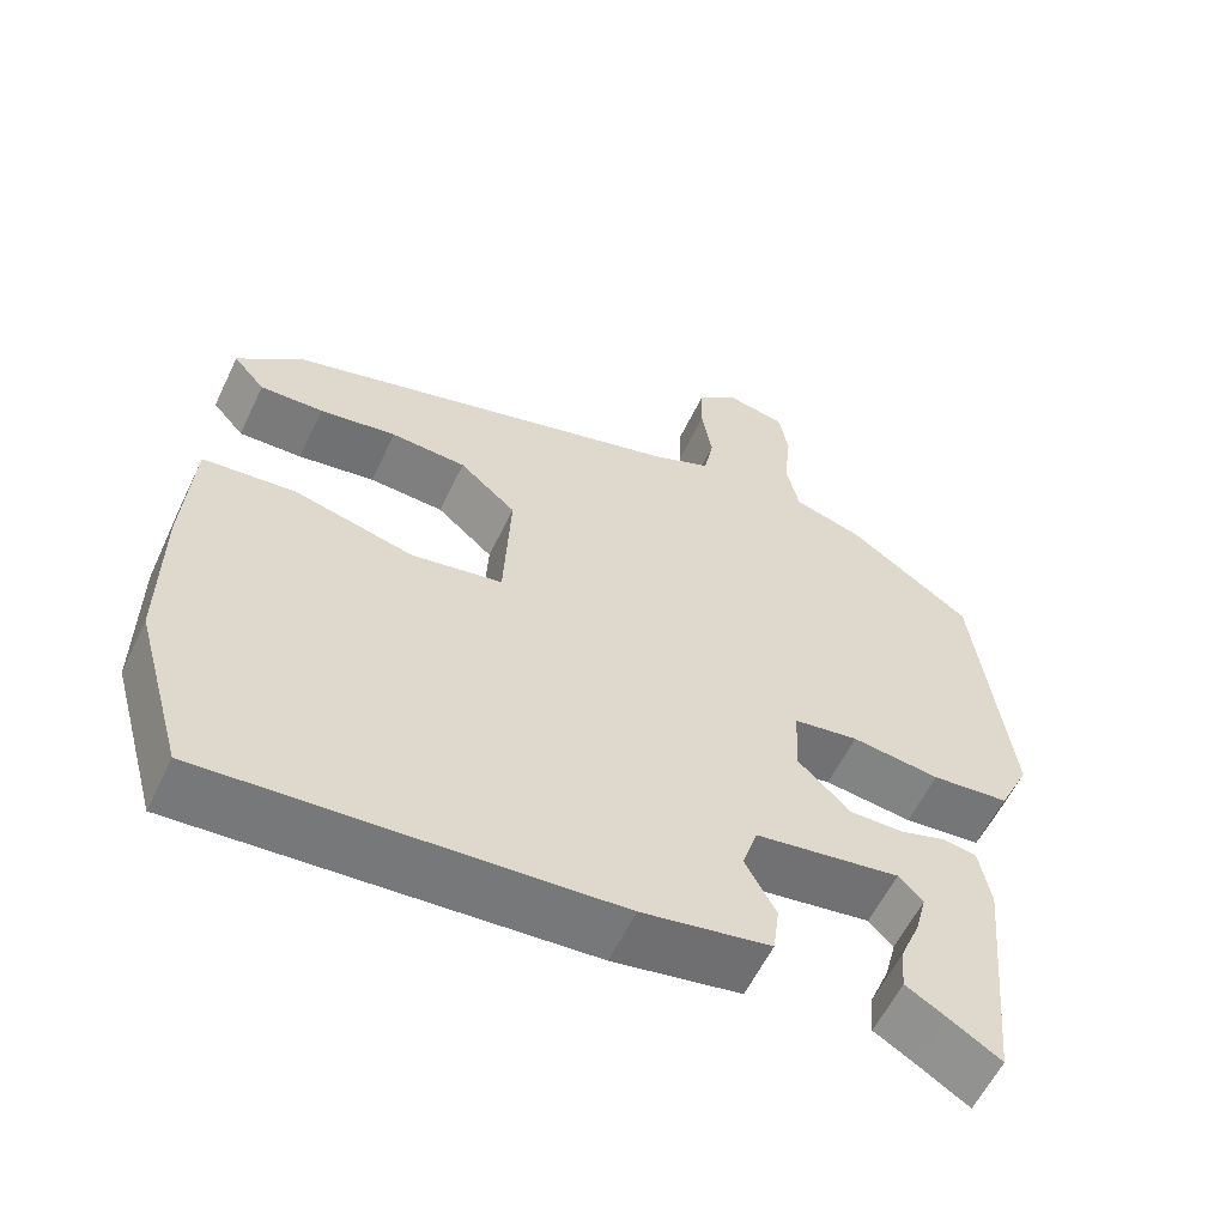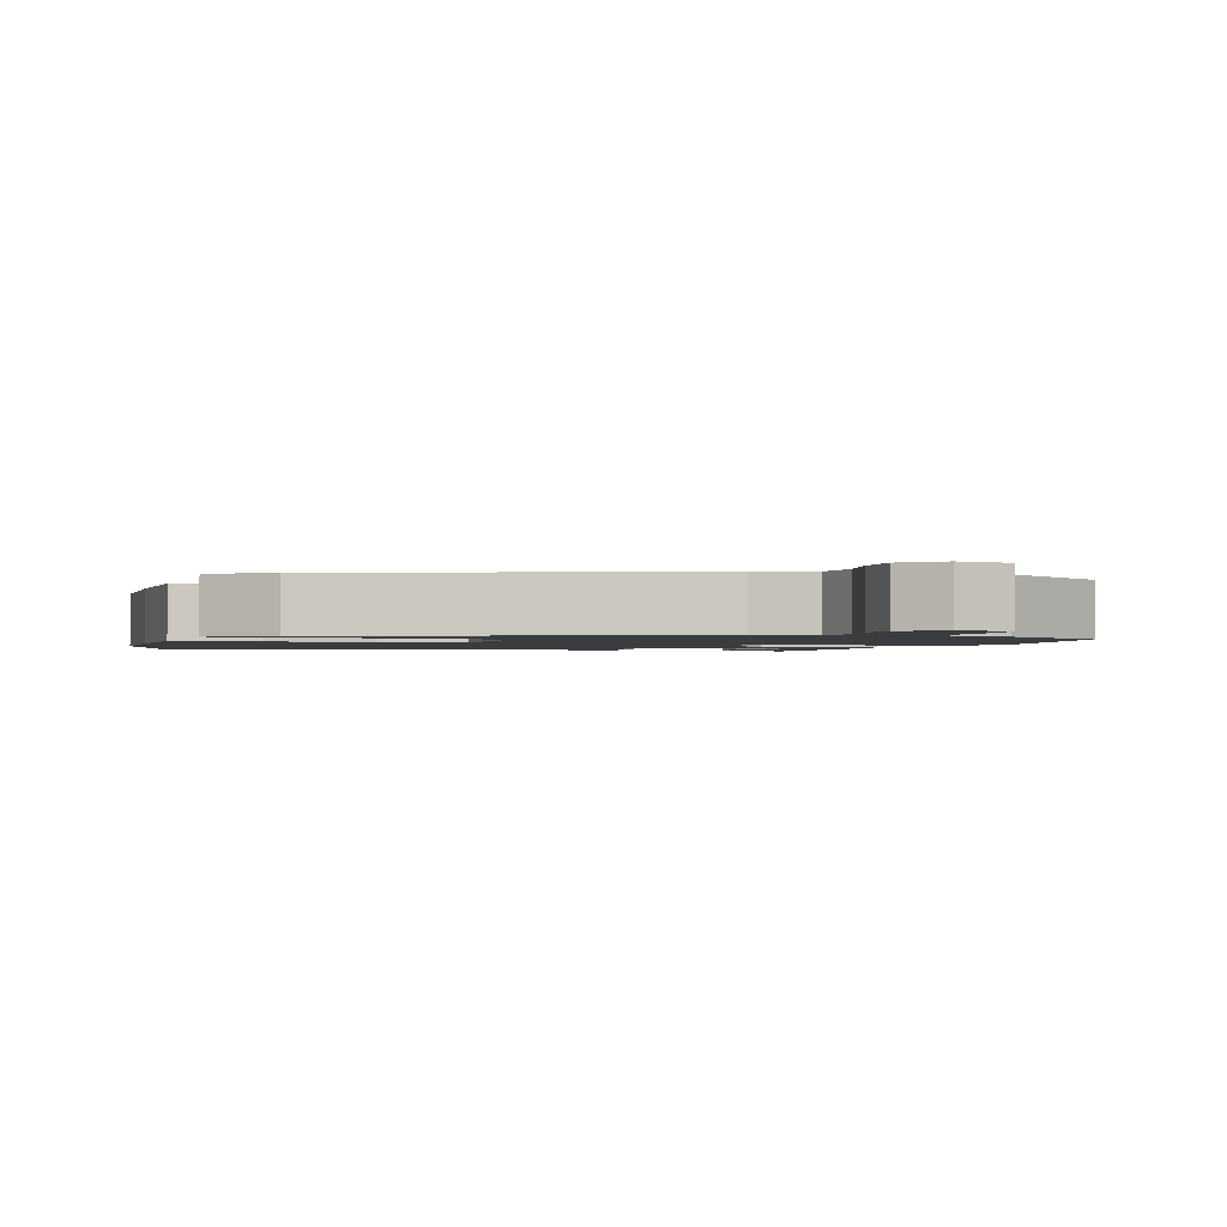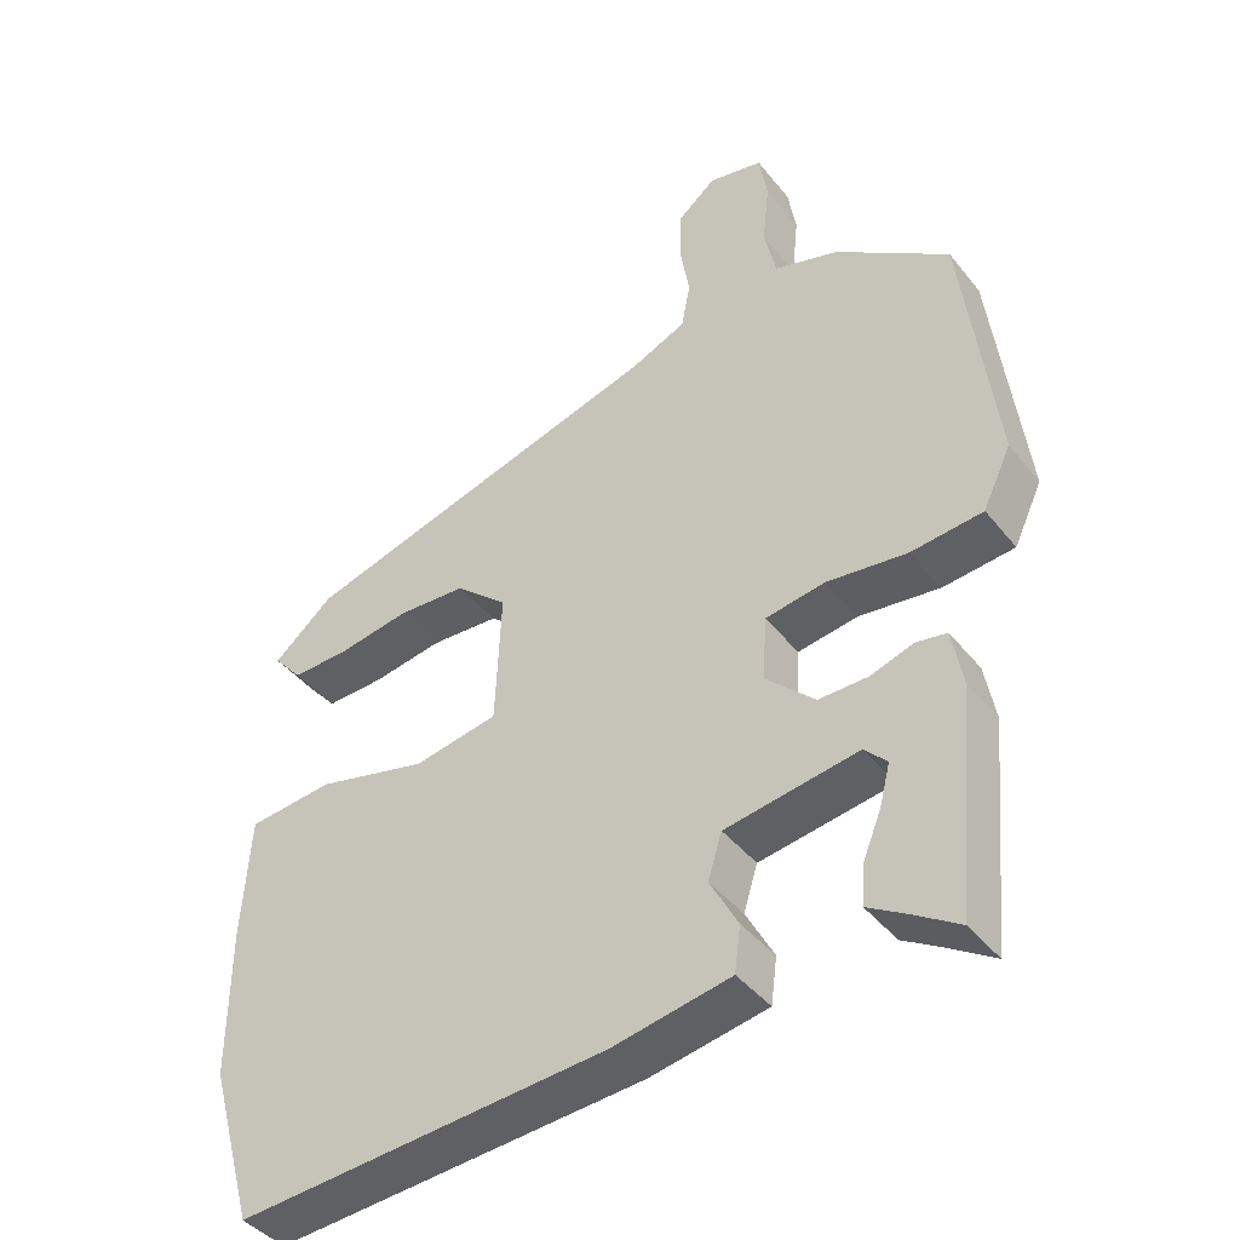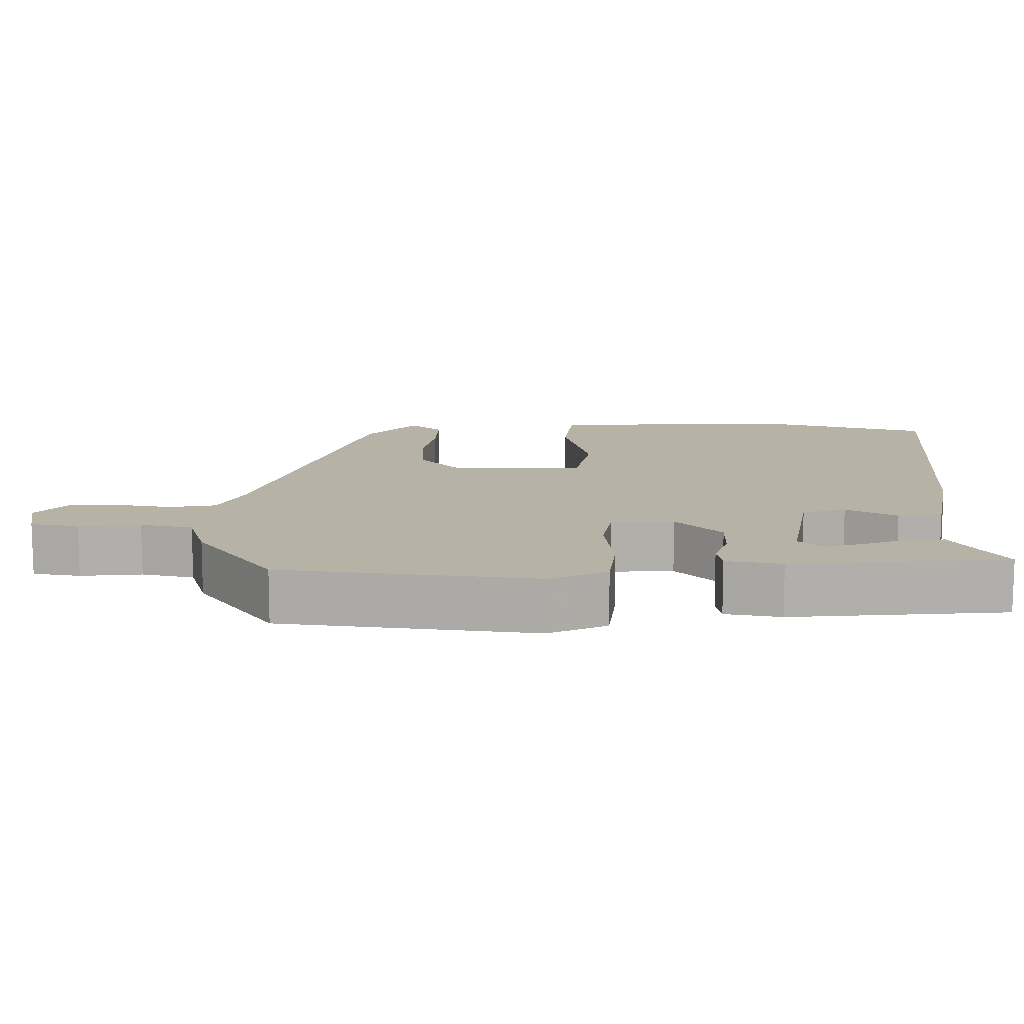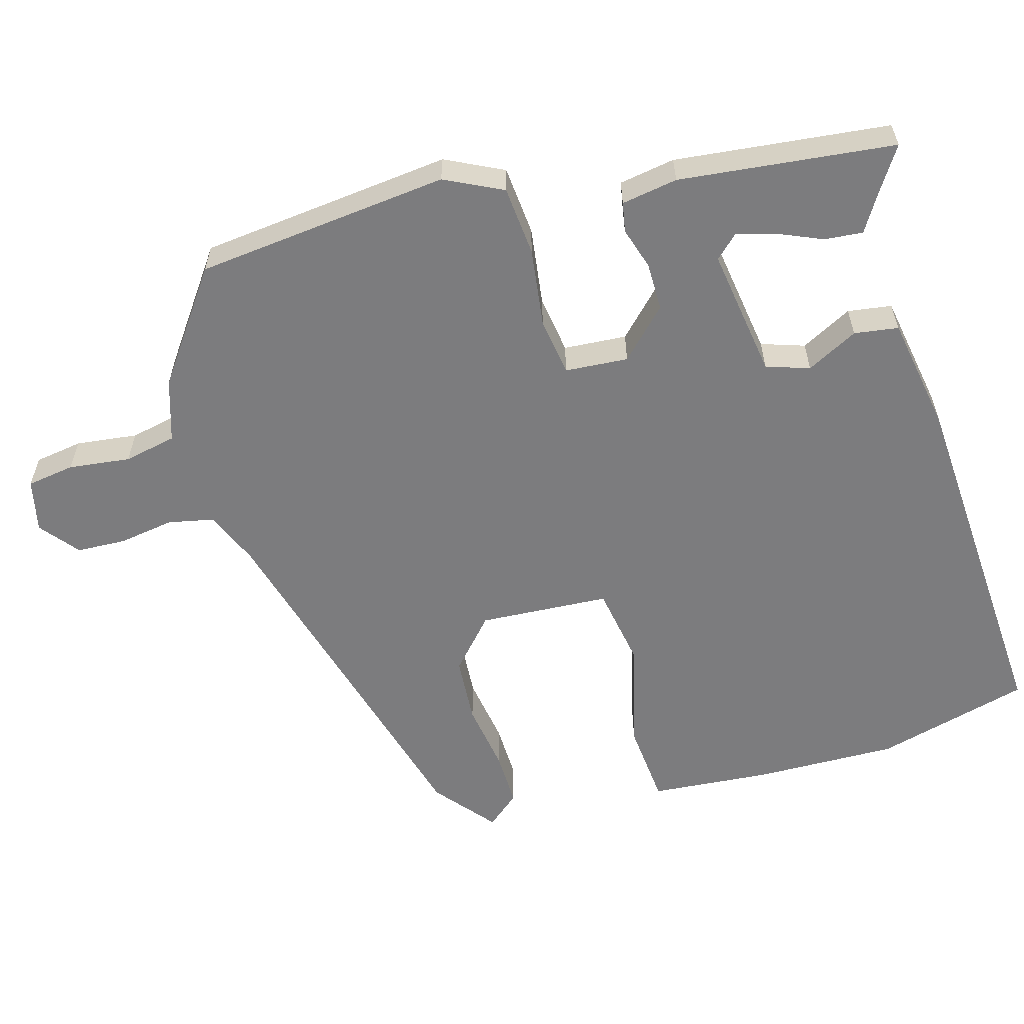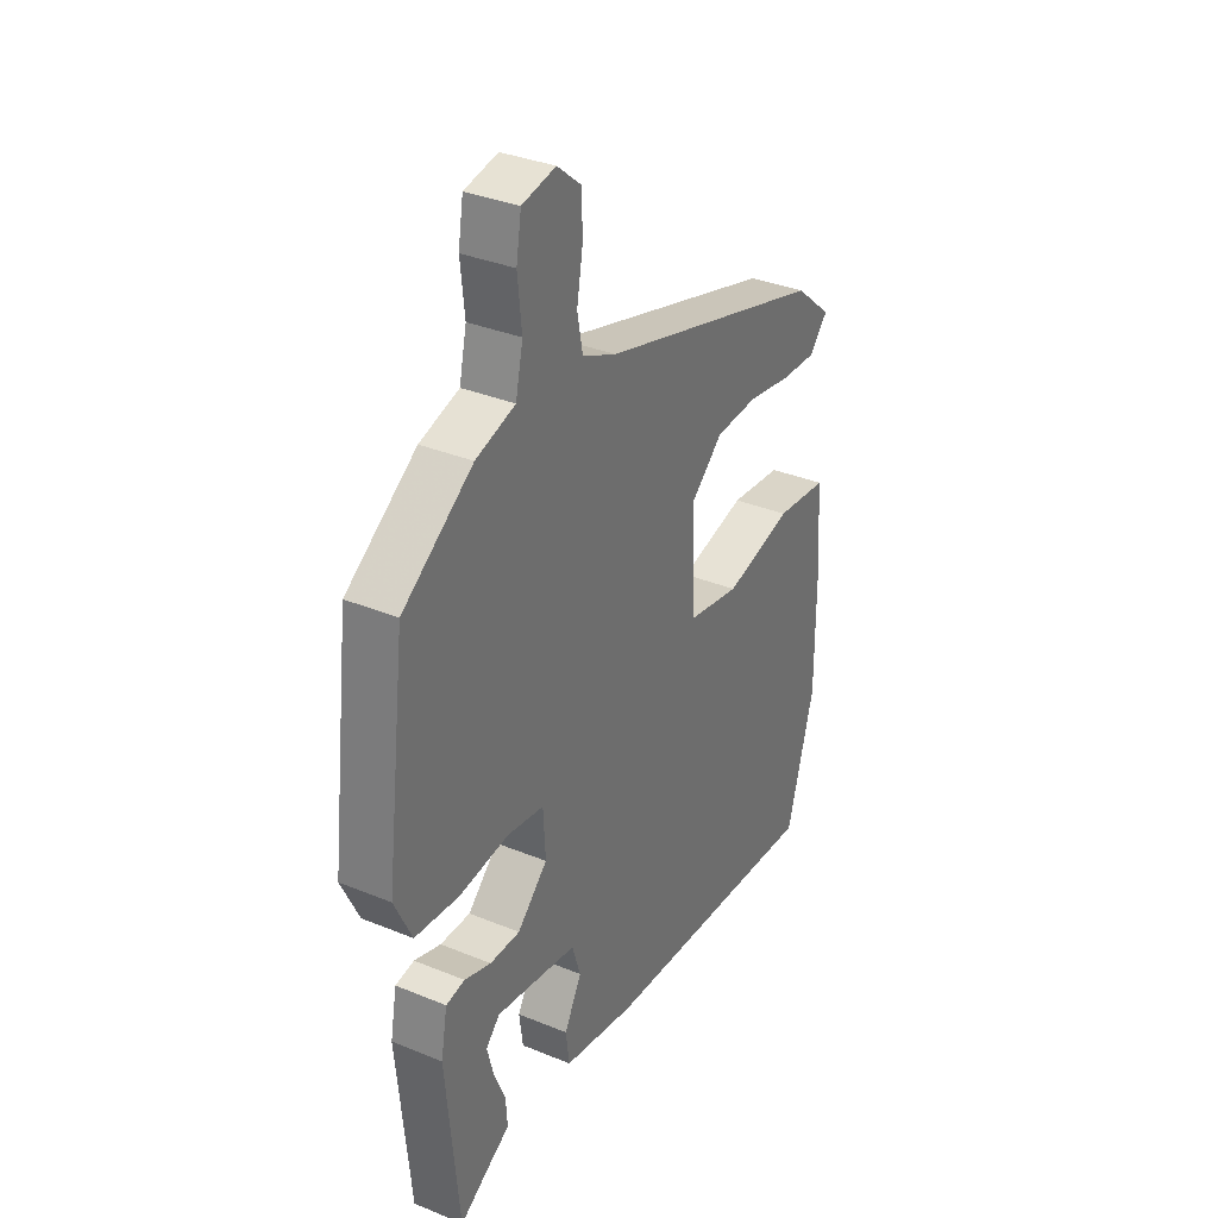
<metadata>
{"format":"obj","ext":"obj","renderer":"f3d","projection":"perspective","resolution":1024,"background":"white","views":[{"elev":-58.9,"azim":-25.5,"up":"+Z"},{"elev":-1.7,"azim":-15.2,"up":"+Y"},{"elev":-41.9,"azim":35.1,"up":"+Z"},{"elev":12.3,"azim":90.8,"up":"+Y"},{"elev":-58.9,"azim":105.1,"up":"+Y"},{"elev":34.1,"azim":119.1,"up":"+Z"}]}
</metadata>
<code>
v -0.488 0.07 -0.543
v -0.548 0.07 -0.331
v -0.547 0.07 -0.132
v -0.536 0.07 0.033
v -0.422 0.07 0.045
v -0.274 0.07 0.009
v -0.161 0.07 0.03
v -0.153 0.07 0.21
v -0.223 0.07 0.271
v -0.316 0.07 0.276
v -0.411 0.07 0.26
v -0.489 0.07 0.257
v -0.528 0.07 0.302
v -0.447 0.07 0.371
v 0.048 0.07 0.515
v 0.122 0.07 0.548
v 0.134 0.07 0.611
v 0.121 0.07 0.687
v 0.123 0.07 0.755
v 0.175 0.07 0.798
v 0.248 0.07 0.783
v 0.259 0.07 0.717
v 0.25 0.07 0.632
v 0.266 0.07 0.56
v 0.352 0.07 0.534
v 0.505 0.07 0.427
v 0.548 0.07 0.078
v 0.51 0.07 -0.002
v 0.414 0.07 -0.012
v 0.305 0.07 0.001
v 0.225 0.07 -0.012
v 0.22 0.07 -0.099
v 0.286 0.07 -0.162
v 0.352 0.07 -0.161
v 0.41 0.07 -0.142
v 0.451 0.07 -0.149
v 0.465 0.07 -0.226
v 0.437 0.07 -0.523
v 0.375 0.07 -0.484
v 0.324 0.07 -0.454
v 0.328 0.07 -0.401
v 0.353 0.07 -0.34
v 0.367 0.07 -0.286
v 0.337 0.07 -0.255
v 0.158 0.07 -0.284
v 0.139 0.07 -0.344
v 0.177 0.07 -0.414
v 0.169 0.07 -0.475
v 0.011 0.07 -0.505
v -0.488 0 -0.543
v -0.548 0 -0.331
v -0.547 0 -0.132
v -0.536 0 0.033
v -0.422 0 0.045
v -0.274 0 0.009
v -0.161 0 0.03
v -0.153 0 0.21
v -0.223 0 0.271
v -0.316 0 0.276
v -0.411 0 0.26
v -0.489 0 0.257
v -0.528 0 0.302
v -0.447 0 0.371
v 0.048 0 0.515
v 0.122 0 0.548
v 0.134 0 0.611
v 0.121 0 0.687
v 0.123 0 0.755
v 0.175 0 0.798
v 0.248 0 0.783
v 0.259 0 0.717
v 0.25 0 0.632
v 0.266 0 0.56
v 0.352 0 0.534
v 0.505 0 0.427
v 0.548 0 0.078
v 0.51 0 -0.002
v 0.414 0 -0.012
v 0.305 0 0.001
v 0.225 0 -0.012
v 0.22 0 -0.099
v 0.286 0 -0.162
v 0.352 0 -0.161
v 0.41 0 -0.142
v 0.451 0 -0.149
v 0.465 0 -0.226
v 0.437 0 -0.523
v 0.375 0 -0.484
v 0.324 0 -0.454
v 0.328 0 -0.401
v 0.353 0 -0.34
v 0.367 0 -0.286
v 0.337 0 -0.255
v 0.158 0 -0.284
v 0.139 0 -0.344
v 0.177 0 -0.414
v 0.169 0 -0.475
v 0.011 0 -0.505
f 46 47 48 49
f 45 46 49 1
f 39 40 41 42
f 39 42 43
f 38 39 43
f 37 38 43
f 34 35 36 37
f 33 34 37 43
f 32 33 43 44
f 27 28 29 30
f 27 30 31
f 24 25 26 27
f 24 27 31
f 23 24 31
f 20 21 22 23
f 20 23 31 32
f 17 18 19 20
f 16 17 20 32
f 12 13 14 15
f 10 11 12 15
f 9 10 15 16
f 8 9 16 32
f 3 4 5 6
f 3 6 7
f 45 1 2 3
f 45 3 7
f 32 44 45
f 7 8 32 45
f 98 97 96 95
f 50 98 95 94
f 91 90 89 88
f 92 91 88
f 92 88 87
f 92 87 86
f 86 85 84 83
f 92 86 83 82
f 93 92 82 81
f 79 78 77 76
f 80 79 76
f 76 75 74 73
f 80 76 73
f 80 73 72
f 72 71 70 69
f 81 80 72 69
f 69 68 67 66
f 81 69 66 65
f 64 63 62 61
f 64 61 60 59
f 65 64 59 58
f 81 65 58 57
f 55 54 53 52
f 56 55 52
f 52 51 50 94
f 56 52 94
f 94 93 81
f 94 81 57 56
f 1 50 51 2
f 2 51 52 3
f 3 52 53 4
f 4 53 54 5
f 5 54 55 6
f 6 55 56 7
f 7 56 57 8
f 8 57 58 9
f 9 58 59 10
f 10 59 60 11
f 11 60 61 12
f 12 61 62 13
f 13 62 63 14
f 14 63 64 15
f 15 64 65 16
f 16 65 66 17
f 17 66 67 18
f 18 67 68 19
f 19 68 69 20
f 20 69 70 21
f 21 70 71 22
f 22 71 72 23
f 23 72 73 24
f 24 73 74 25
f 25 74 75 26
f 26 75 76 27
f 27 76 77 28
f 28 77 78 29
f 29 78 79 30
f 30 79 80 31
f 31 80 81 32
f 32 81 82 33
f 33 82 83 34
f 34 83 84 35
f 35 84 85 36
f 36 85 86 37
f 37 86 87 38
f 38 87 88 39
f 39 88 89 40
f 40 89 90 41
f 41 90 91 42
f 42 91 92 43
f 43 92 93 44
f 44 93 94 45
f 45 94 95 46
f 46 95 96 47
f 47 96 97 48
f 48 97 98 49
f 49 98 50 1

</code>
